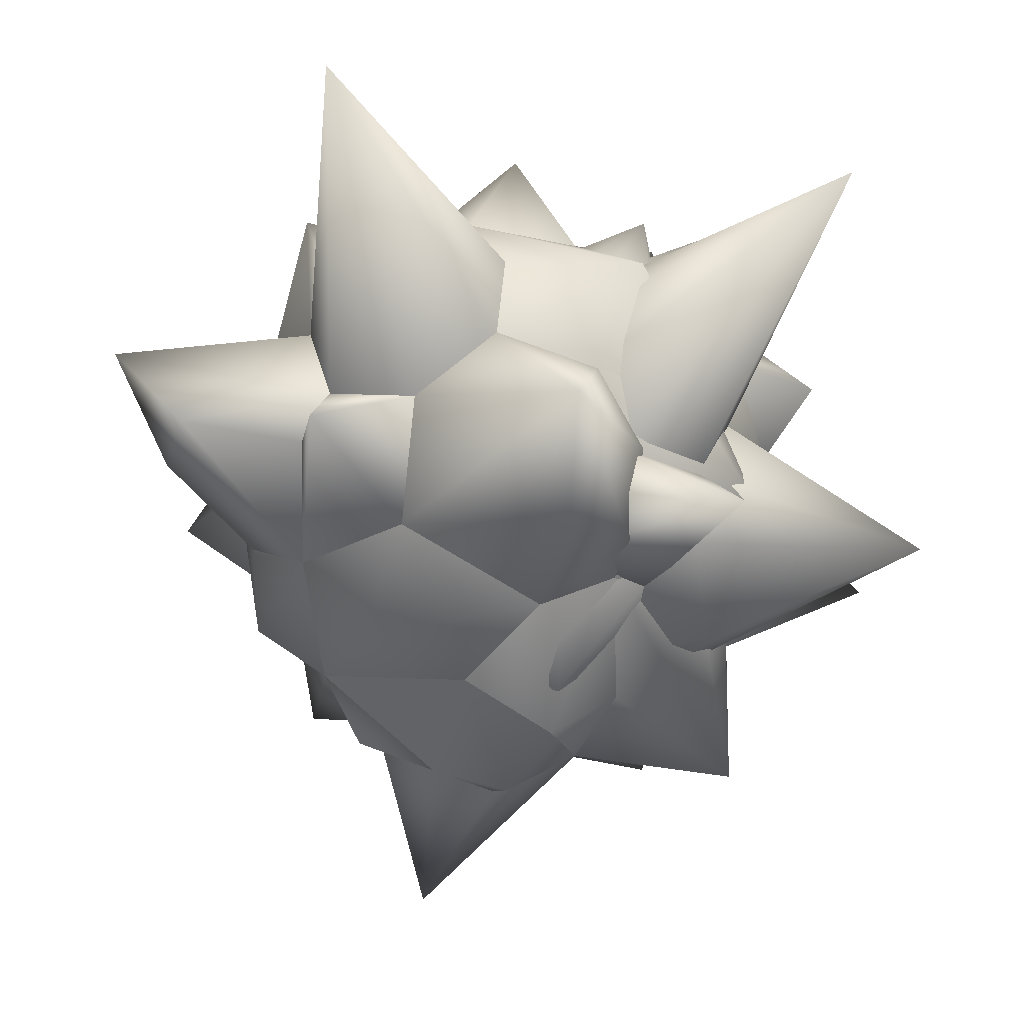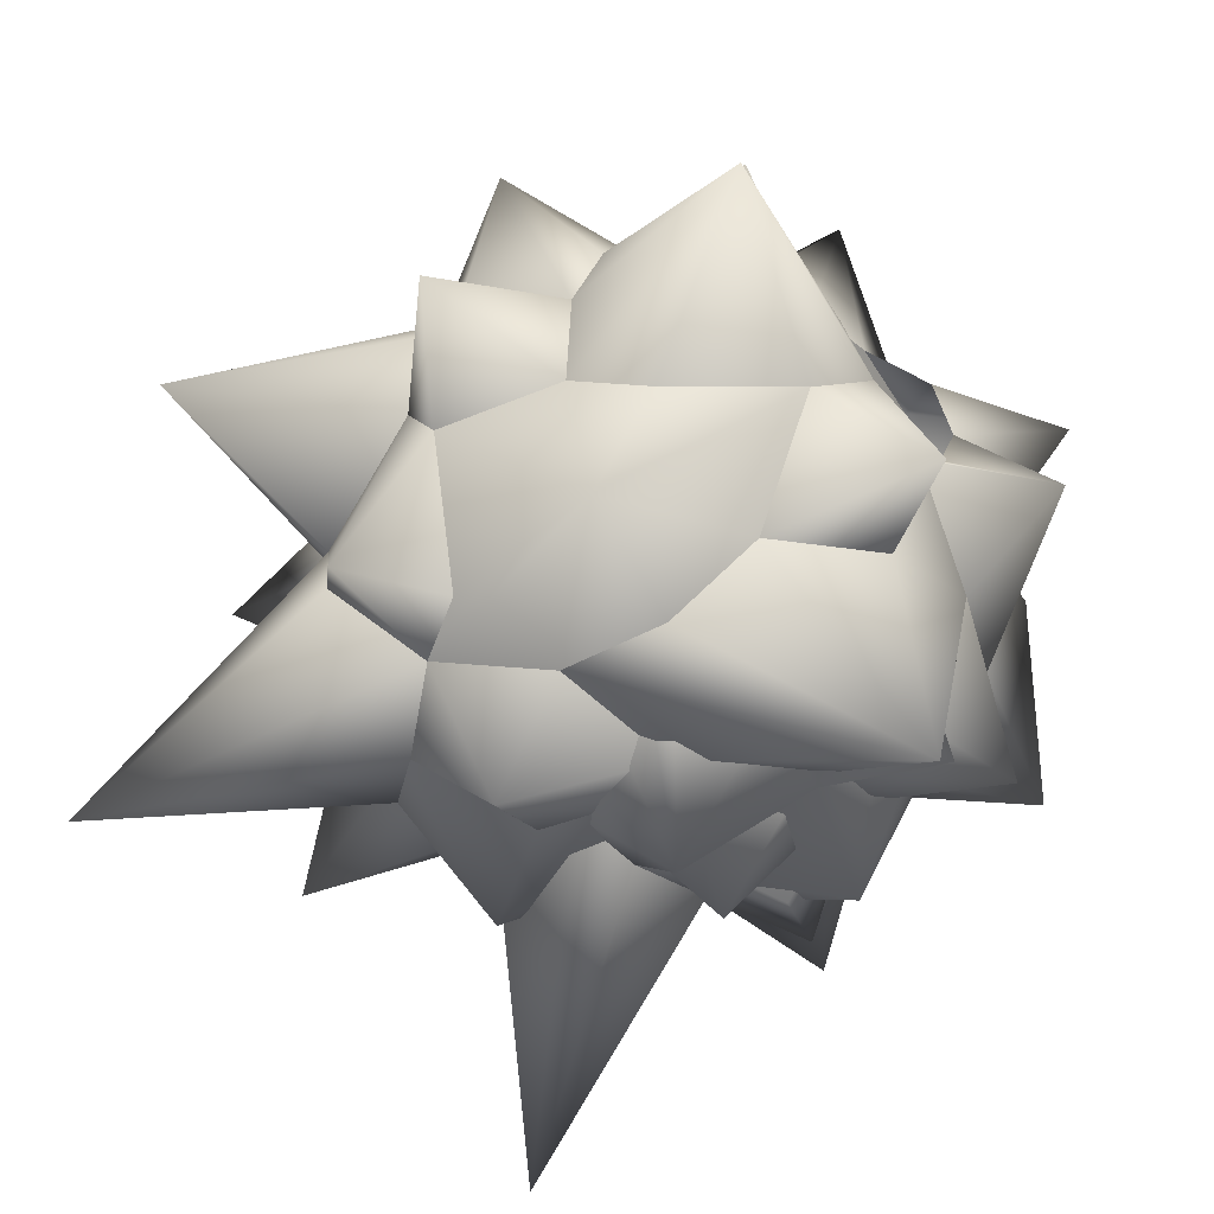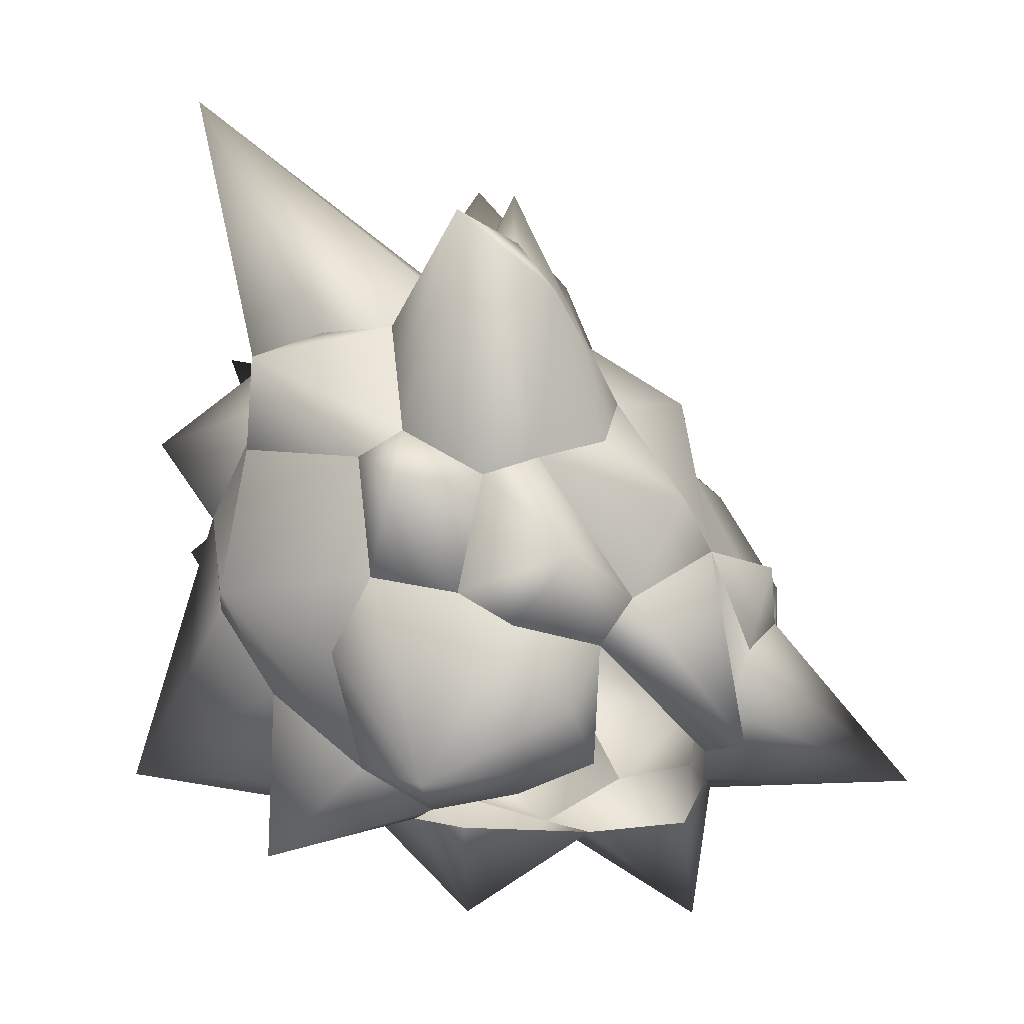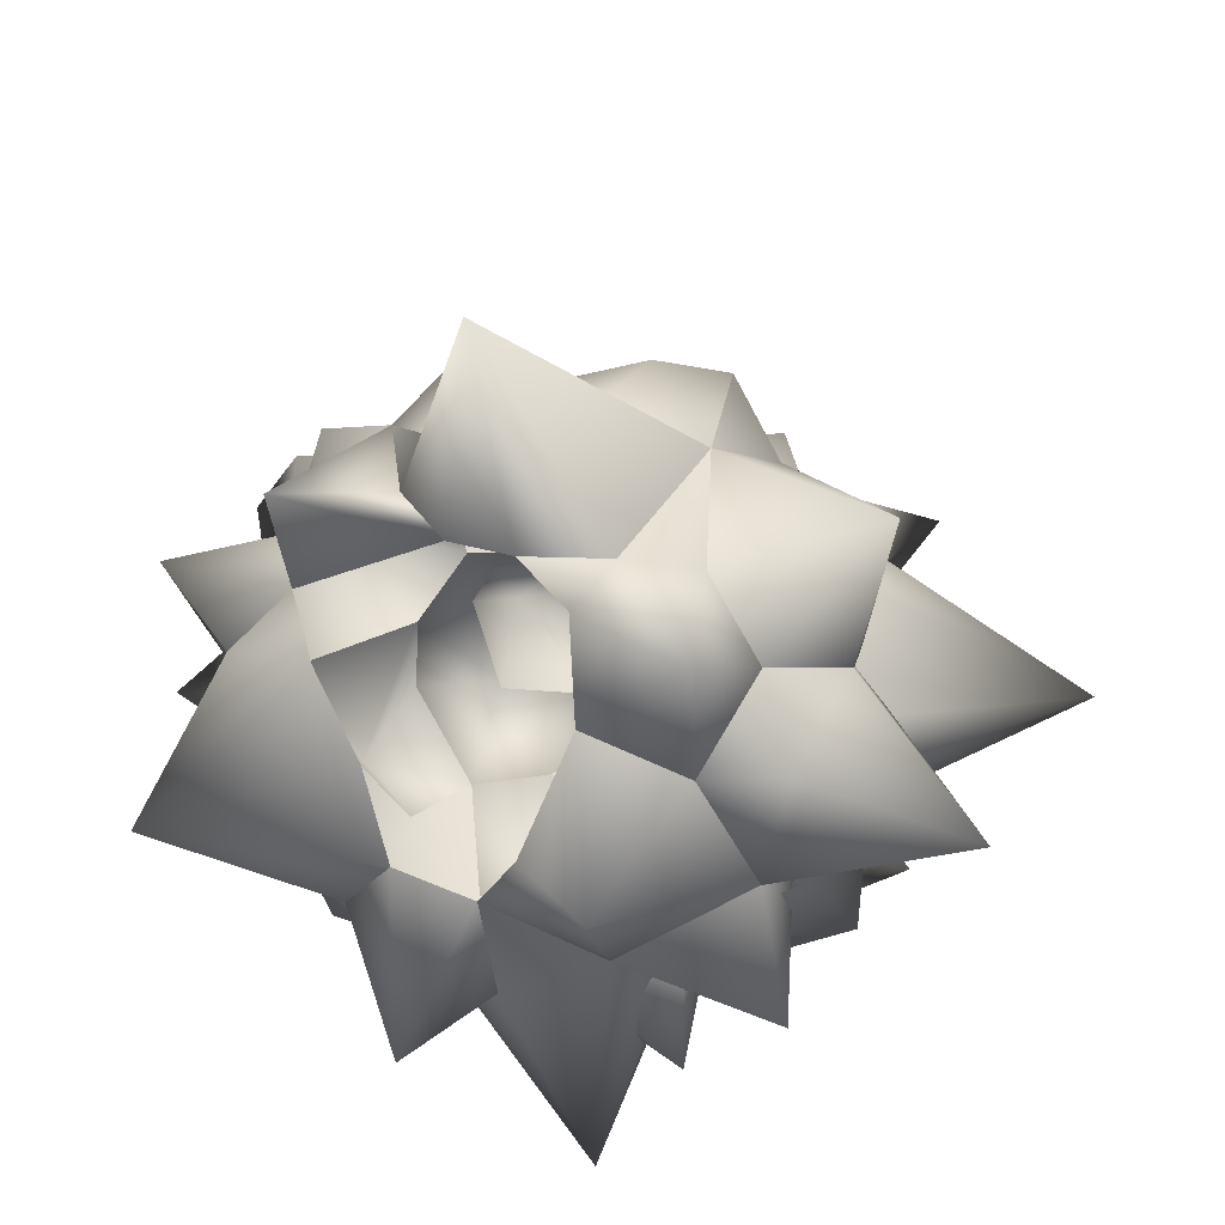
<metadata>
{"format":"obj","ext":"obj","renderer":"f3d","projection":"perspective","resolution":1024,"background":"white","views":[{"elev":77.8,"azim":13.0,"up":"+Y"},{"elev":-59.5,"azim":-52.0,"up":"+Z"},{"elev":-19.3,"azim":-88.2,"up":"+Y"},{"elev":28.5,"azim":19.8,"up":"+Z"}]}
</metadata>
<code>
g crystals_spine_LOD1
v 0.4139 0.359 -0.0103
v 0.3345 0.4582 0.1477
v 0.6695 0.6622 -0.09277
v 0.3345 0.4582 0.1477
v 0.3406 0.3409 0.07677
v 0.4226 0.3843 -0.1092
v 0.6695 0.6622 -0.09277
v 0.4075 0.4793 -0.2094
v 0.4 0.4166 -0.1628
v 0.3269 0.616 -0.2349
v 0.6695 0.6622 -0.09277
v 0.3677 0.5889 0.1146
v 0.2947 0.7415 -0.1153
v 0.6695 0.6622 -0.09277
v 0.3142 0.7244 -0.007932
v 0.6695 0.6622 -0.09277
v 0.2492 0.6848 0.07073
v 0.2505 0.5352 0.1537
v 0.3345 0.4582 0.1477
v 0.05902 0.3274 -0.4468
v 0.09741 0.283 -0.466
v 0.1829 0.3486 -0.4669
v 0.2451 0.1806 -0.4888
v 0.2467 0.2884 -0.3339
v 0.09741 0.283 -0.466
v 0.2451 0.1806 -0.4888
v 0.2319 0.2191 -0.3329
v 0.09741 0.283 -0.466
v 0.07797 0.2007 -0.4161
v 0.1649 0.1668 -0.3198
v 0.2451 0.1806 -0.4888
v 0.0698 0.1645 -0.3616
v -0.1636 0.8567 -0.1096
v -0.141 0.798 0.08116
v -0.298 0.9814 -0.01443
v -0.2983 0.6212 0.1456
v -0.298 0.9814 -0.01443
v -0.3267 0.7817 -0.01429
v -0.298 0.9814 -0.01443
v -0.3024 0.7834 -0.1013
v -0.1636 0.8567 -0.1096
v -0.2456 0.6427 -0.413
v -0.3053 0.5501 -0.428
v -0.326 0.3145 -0.4577
v -0.3053 0.5501 -0.428
v -0.4314 0.4889 -0.2431
v -0.3767 0.3177 -0.2262
v -0.3252 0.2161 -0.2871
v -0.1889 0.07255 -0.2507
v -0.1234 0.2092 -0.3976
v -0.1376 0.3432 -0.4832
v -0.1713 0.4864 -0.4964
v -0.2456 0.6427 -0.413
v 0.4531 0.5441 -0.3478
v 0.3707 0.4584 -0.156
v 0.2306 0.6441 -0.3448
v 0.4531 0.5441 -0.3478
v 0.344 0.5088 -0.4061
v 0.1714 0.5913 -0.3895
v 0.3029 0.3834 -0.333
v 0.4531 0.5441 -0.3478
v 0.3373 0.3587 -0.2331
v 0.3707 0.4584 -0.156
v 0.344 0.5088 -0.4061
v 0.1714 0.5913 -0.3895
v 0.3029 0.3834 -0.333
v 0.1339 0.05591 0.2502
v 0.04471 0.1082 0.2839
v 0.1706 0.1235 0.2952
v -0.2768 0.08082 0.3276
v -0.0572 0.1286 0.2775
v -0.3174 0.2262 0.114
v -0.2768 0.08082 0.3276
v -0.1334 0.172 0.3119
v -0.2431 0.3973 0.2874
v -0.2768 0.08082 0.3276
v -0.336 0.2943 0.1635
v -0.3174 0.2262 0.114
v 0.1624 0.8135 -0.1108
v 0.06685 0.7942 -0.2087
v 0.418 1.004 -0.5653
v 0.2947 0.7415 -0.1153
v 0.418 1.004 -0.5653
v 0.3269 0.616 -0.2349
v 0.3013 0.6107 -0.352
v 0.05848 0.7849 -0.3122
v 0.03429 0.7746 -0.2233
v 0.418 1.004 -0.5653
v 0.05688 0.6448 -0.4061
v 0.1574 0.6229 -0.4261
v 0.3013 0.6107 -0.352
v 0.3652 0.9871 -0.03113
v 0.1624 0.8135 -0.1108
v 0.2947 0.7415 -0.1153
v 0.1515 0.8415 -0.02776
v 0.1056 0.7538 0.06117
v 0.2815 0.8352 0.06155
v 0.2492 0.6848 0.07073
v 0.1056 0.7538 0.06117
v 0.2815 0.8352 0.06155
v 0.3142 0.7244 -0.007932
v 0.3652 0.9871 -0.03113
v 0.2947 0.7415 -0.1153
v 0.1829 0.3486 -0.4669
v 0.1574 0.6229 -0.4261
v 0.1151 0.5248 -0.5762
v 0.1151 0.5248 -0.5762
v 0.05902 0.3274 -0.4468
v 0.05688 0.6448 -0.4061
v -0.02025 0.5992 -0.4159
v -0.0321 0.5003 -0.4804
v 0.1151 0.5248 -0.5762
v -0.0286 0.4166 -0.4784
v -0.0475 0.4407 -0.4545
v -0.2356 0.7262 -0.08666
v -0.2432 0.6584 -0.1092
v -0.2476 0.85 -0.2017
v -0.1942 0.6411 -0.2357
v -0.2476 0.85 -0.2017
v -0.08694 0.7251 -0.2703
v -0.08326 0.7725 -0.2576
v -0.2476 0.85 -0.2017
v -0.06052 0.8052 -0.1946
v -0.1328 0.785 -0.07757
v -0.2356 0.7262 -0.08666
v -0.08515 0.8084 -0.1211
v -0.2476 0.85 -0.2017
v 0.2003 0.3971 0.325
v -0.007582 0.08978 0.5989
v 0.07698 0.3187 0.4061
v 0.1706 0.1235 0.2952
v 0.04471 0.1082 0.2839
v -0.0572 0.1286 0.2775
v -0.1334 0.172 0.3119
v -0.007582 0.08978 0.5989
v -0.2431 0.3973 0.2874
v -0.1414 0.269 0.3477
v -0.007582 0.08978 0.5989
v -0.02992 0.3449 0.3969
v 0.07698 0.3187 0.4061
v 0.4039 0.1038 0.04425
v 0.6263 0.2418 -0.08964
v 0.352 0.1621 -0.1588
v 0.2838 0.09361 0.02186
v 0.3406 0.1795 0.1471
v 0.4126 0.3409 0.07534
v 0.6263 0.2418 -0.08964
v 0.3373 0.3587 -0.2331
v 0.3878 0.4528 0.01356
v 0.3707 0.4584 -0.156
v -0.5382 0.7063 0.05422
v -0.649 0.7879 -0.08646
v -0.5182 0.7937 -0.002439
v -0.4506 0.4776 0.02528
v -0.4624 0.4471 -0.05607
v -0.3961 0.523 0.1249
v -0.2983 0.6212 0.1456
v -0.5182 0.7937 -0.002439
v -0.3267 0.7817 -0.01429
v -0.4449 0.5253 -0.1764
v -0.649 0.7879 -0.08646
v -0.3631 0.7286 -0.2017
v -0.649 0.7879 -0.08646
v -0.3024 0.7834 -0.1013
v -0.5182 0.7937 -0.002439
v -0.3267 0.7817 -0.01429
v -0.3631 0.7286 -0.2017
v -0.3863 1.111 -0.5125
v -0.3024 0.7834 -0.1013
v -0.3863 1.111 -0.5125
v -0.1636 0.8567 -0.1096
v -0.06245 0.8596 -0.2375
v -0.07709 0.8376 -0.359
v -0.364 0.719 -0.3093
v -0.3863 1.111 -0.5125
v -0.2456 0.6427 -0.413
v -0.1555 0.7445 -0.4349
v -0.07709 0.8376 -0.359
v 0.09683 0.7679 0.1513
v -0.141 0.798 0.08116
v 0.1184 1.007 0.06406
v 0.09391 1.183 -0.08879
v -0.1636 0.8567 -0.1096
v -0.06245 0.8596 -0.2375
v 0.09391 1.183 -0.08879
v 0.1038 0.8541 -0.2175
v 0.2001 0.8119 -0.1181
v 0.09391 1.183 -0.08879
v 0.2107 0.8397 0.03621
v 0.1184 1.007 0.06406
v 0.2004 0.7103 0.07248
v 0.09683 0.7679 0.1513
v 0.09683 0.7679 0.1513
v 0.1557 0.627 0.3259
v 0.001109 0.614 0.2717
v 0.2004 0.7103 0.07248
v 0.2451 0.5626 0.2367
v 0.2003 0.3971 0.325
v 0.175 0.08699 -0.268
v 0.01344 0.1001 -0.3663
v 0.01268 0.03898 -0.1829
v 0.1334 0.144 -0.6545
v 0.2074 0.2215 -0.3838
v -0.1234 0.2092 -0.3976
v 0.1938 0.3666 -0.4068
v -0.1376 0.3432 -0.4832
v 0.03312 0.4699 -0.4696
v -0.1713 0.4864 -0.4964
v 0.2618 0.7292 -0.2342
v 0.2001 0.8119 -0.1181
v 0.1038 0.8541 -0.2175
v 0.3974 0.7106 -0.0918
v 0.2306 0.6441 -0.3448
v 0.2004 0.7103 0.07248
v 0.3707 0.4584 -0.156
v 0.3585 0.5412 0.07965
v 0.3878 0.4528 0.01356
v -0.4263 0.6542 -0.4082
v -0.2456 0.6427 -0.413
v -0.364 0.719 -0.3093
v -0.4263 0.6542 -0.4082
v -0.3053 0.5501 -0.428
v -0.3631 0.7286 -0.2017
v -0.4449 0.5253 -0.1764
v -0.4263 0.6542 -0.4082
v -0.4314 0.4889 -0.2431
v 0.001109 0.614 0.2717
v -0.02992 0.3449 0.3969
v -0.2431 0.3973 0.2874
v 0.1019 0.4462 0.4126
v 0.1557 0.627 0.3259
v 0.07698 0.3187 0.4061
v 0.2003 0.3971 0.325
v -0.5889 0.3855 -0.1814
v -0.4624 0.4471 -0.05607
v -0.4138 0.2806 -0.09444
v -0.4449 0.5253 -0.1764
v -0.5889 0.3855 -0.1814
v -0.5889 0.3855 -0.1814
v -0.4314 0.4889 -0.2431
v -0.3767 0.3177 -0.2262
v -0.5889 0.3855 -0.1814
v 0.3029 0.3834 -0.333
v 0.2129 0.524 -0.568
v 0.1938 0.3666 -0.4068
v 0.1714 0.5913 -0.3895
v 0.2129 0.524 -0.568
v 0.03312 0.4699 -0.4696
v 0.05604 0.6018 -0.439
v 0.2651 0.1838 0.2664
v 0.1706 0.1235 0.2952
v 0.2003 0.3971 0.325
v 0.3262 -0.05667 0.2671
v 0.3406 0.1795 0.1471
v 0.2838 0.09361 0.02186
v 0.3262 -0.05667 0.2671
v 0.1339 0.05591 0.2502
v 0.1457 0.044 0.09495
v 0.3262 -0.05667 0.2671
v 0.2838 0.09361 0.02186
v 0.3915 0.1682 -0.3761
v 0.2074 0.2215 -0.3838
v 0.175 0.08699 -0.268
v 0.3915 0.1682 -0.3761
v 0.1938 0.3666 -0.4068
v 0.352 0.1621 -0.1588
v 0.3029 0.3834 -0.333
v 0.3373 0.3587 -0.2331
v 0.3915 0.1682 -0.3761
v 0.01329 0.703 0.1309
v 0.1056 0.7538 0.06117
v 0.1528 0.6862 0.2617
v -0.03236 0.5749 0.2506
v 0.2492 0.6848 0.07073
v 0.06304 0.4845 0.2829
v 0.2505 0.5352 0.1537
v 0.1607 0.4625 0.2636
v 0.4101 0.437 -0.3889
v 0.3868 0.2863 -0.217
v 0.4 0.4166 -0.1628
v 0.4075 0.4793 -0.2094
v 0.3215 0.2251 -0.2395
v 0.3269 0.616 -0.2349
v 0.3016 0.2626 -0.3229
v 0.3013 0.6107 -0.352
v 0.2467 0.2884 -0.3339
v 0.1574 0.6229 -0.4261
v 0.1829 0.3486 -0.4669
v -0.1011 0.02719 -0.1486
v -0.4482 -0.01636 -0.1437
v -0.1427 0.04183 -0.01397
v -0.1889 0.07255 -0.2507
v -0.2182 0.0702 0.1029
v -0.3252 0.2161 -0.2871
v -0.4482 -0.01636 -0.1437
v -0.3767 0.3177 -0.2262
v -0.3595 0.1143 0.07177
v -0.3174 0.2262 0.114
v -0.4113 0.2305 -0.01309
v -0.4138 0.2806 -0.09444
v -0.4482 -0.01636 -0.1437
v -0.2431 0.3973 0.2874
v -0.2983 0.6212 0.1456
v -0.1658 0.6716 0.2502
v 0.001109 0.614 0.2717
v -0.141 0.798 0.08116
v 0.09683 0.7679 0.1513
v -0.3657 0.4382 0.2444
v -0.2431 0.3973 0.2874
v -0.336 0.2943 0.1635
v -0.2983 0.6212 0.1456
v -0.4506 0.4776 0.02528
v -0.3961 0.523 0.1249
v 0.01694 0.6723 -0.4626
v -0.1555 0.7445 -0.4349
v -0.1147 0.6323 -0.5946
v 0.05604 0.6018 -0.439
v -0.2456 0.6427 -0.413
v 0.03312 0.4699 -0.4696
v -0.1713 0.4864 -0.4964
v 0.2306 0.6441 -0.3448
v 0.2618 0.7292 -0.2342
v 0.1349 0.8381 -0.4053
v 0.1714 0.5913 -0.3895
v 0.1038 0.8541 -0.2175
v 0.05604 0.6018 -0.439
v -0.06245 0.8596 -0.2375
v 0.01694 0.6723 -0.4626
v -0.07709 0.8376 -0.359
v -0.1555 0.7445 -0.4349
v 0.2022 -0.07502 -0.107
v 0.01268 0.03898 -0.1829
v 0.06801 0.03564 -0.1084
v 0.1457 0.044 0.09495
v 0.2838 0.09361 0.02186
v 0.175 0.08699 -0.268
v 0.2022 -0.07502 -0.107
v 0.352 0.1621 -0.1588
v -0.1581 0.3974 0.3861
v -0.2431 0.3973 0.2874
v -0.02992 0.3449 0.3969
v -0.1414 0.269 0.3477
v -0.4506 0.4776 0.02528
v -0.336 0.2943 0.1635
v -0.5495 0.2965 0.07972
v -0.4624 0.4471 -0.05607
v -0.3174 0.2262 0.114
v -0.4138 0.2806 -0.09444
v -0.4113 0.2305 -0.01309
v 0.2003 0.3971 0.325
v 0.2451 0.5626 0.2367
v 0.4635 0.3462 0.2945
v 0.2651 0.1838 0.2664
v 0.2004 0.7103 0.07248
v 0.3406 0.1795 0.1471
v 0.3585 0.5412 0.07965
v 0.4126 0.3409 0.07534
v 0.3878 0.4528 0.01356
v -0.07446 -0.03891 -0.4042
v -0.1889 0.07255 -0.2507
v -0.1011 0.02719 -0.1486
v -0.1234 0.2092 -0.3976
v 0.01268 0.03898 -0.1829
v 0.01344 0.1001 -0.3663
g crystals_spine_LOD1_0
f 3 2 1
f 5 1 4
f 7 1 6
f 7 6 8
f 8 6 9
f 11 8 10
f 11 12 4
f 14 10 13
f 14 15 12
f 16 13 15
f 12 15 17
f 12 17 18
f 19 12 18
f 22 21 20
f 22 24 23
f 26 25 22
f 26 24 27
f 29 28 26
f 31 27 30
f 32 29 31
f 32 31 30
f 35 34 33
f 37 36 34
f 39 38 36
f 38 39 40
f 41 40 39
f 44 43 42
f 44 46 45
f 47 46 44
f 48 47 44
f 44 49 48
f 50 49 44
f 50 44 51
f 44 52 51
f 44 53 52
f 56 55 54
f 58 56 57
f 58 59 56
f 61 60 58
f 61 62 60
f 61 63 62
f 66 65 64
f 69 68 67
f 72 71 70
f 71 74 73
f 76 74 75
f 76 75 77
f 76 77 78
f 81 80 79
f 83 79 82
f 83 82 84
f 83 84 85
f 87 80 86
f 88 86 80
f 88 89 86
f 88 90 89
f 88 91 90
f 94 93 92
f 95 92 93
f 95 96 92
f 96 97 92
f 100 99 98
f 101 100 98
f 102 100 101
f 102 101 103
f 106 105 104
f 104 108 107
f 105 107 109
f 110 109 107
f 110 107 111
f 108 113 112
f 114 111 112
f 113 114 112
f 117 116 115
f 117 118 116
f 120 118 119
f 120 119 121
f 123 121 122
f 125 124 122
f 127 126 123
f 127 124 126
f 130 129 128
f 128 129 131
f 131 129 132
f 132 129 133
f 133 135 134
f 134 137 136
f 134 138 137
f 137 138 139
f 139 138 140
f 143 142 141
f 143 141 144
f 144 141 145
f 141 146 145
f 141 147 146
f 148 147 143
f 146 147 149
f 150 147 148
f 149 147 150
f 153 152 151
f 151 152 154
f 154 152 155
f 156 151 154
f 157 151 156
f 158 151 157
f 159 158 157
f 155 161 160
f 160 163 162
f 162 163 164
f 164 161 165
f 165 166 164
f 169 168 167
f 171 170 169
f 172 170 171
f 173 170 172
f 167 175 174
f 174 175 176
f 176 175 177
f 177 175 178
f 181 180 179
f 181 182 180
f 180 182 183
f 183 185 184
f 184 185 186
f 186 188 187
f 187 188 189
f 189 188 190
f 191 187 189
f 189 190 192
f 191 189 192
f 195 194 193
f 196 193 194
f 196 194 197
f 197 194 198
f 201 200 199
f 200 202 199
f 199 202 203
f 204 202 200
f 203 202 205
f 206 202 204
f 205 202 207
f 208 202 206
f 207 202 208
f 211 210 209
f 210 212 209
f 213 209 212
f 214 212 210
f 213 212 215
f 212 214 216
f 212 217 215
f 216 217 212
f 220 219 218
f 222 221 219
f 223 220 221
f 224 223 221
f 222 226 225
f 225 226 224
f 229 228 227
f 228 230 227
f 227 230 231
f 230 228 232
f 233 231 230
f 232 233 230
f 236 235 234
f 238 235 237
f 237 240 239
f 242 241 236
f 240 241 242
f 245 244 243
f 247 246 243
f 245 248 247
f 249 246 247
f 247 248 249
f 252 251 250
f 253 250 251
f 253 254 250
f 255 254 253
f 257 256 251
f 259 257 258
f 260 259 258
f 263 262 261
f 262 265 264
f 266 263 264
f 265 267 264
f 269 268 266
f 269 267 268
f 272 271 270
f 272 270 273
f 271 272 274
f 273 275 272
f 274 272 276
f 275 277 272
f 276 272 277
f 280 279 278
f 280 278 281
f 278 279 282
f 281 278 283
f 284 278 282
f 283 278 285
f 284 286 278
f 287 285 278
f 286 288 278
f 287 278 288
f 291 290 289
f 289 290 292
f 293 290 291
f 292 295 294
f 295 296 294
f 297 295 293
f 297 293 298
f 299 295 297
f 299 297 298
f 296 301 300
f 301 299 300
f 304 303 302
f 302 305 304
f 303 304 306
f 307 304 305
f 306 304 307
f 310 309 308
f 311 308 309
f 310 308 312
f 313 308 311
f 308 313 312
f 316 315 314
f 314 317 316
f 315 316 318
f 317 319 316
f 318 316 320
f 319 320 316
f 323 322 321
f 321 324 323
f 325 322 323
f 324 326 323
f 325 323 327
f 326 328 323
f 327 323 329
f 330 323 328
f 330 329 323
f 333 332 331
f 333 331 334
f 335 334 331
f 337 332 336
f 338 335 337
f 336 338 337
f 341 340 339
f 342 341 339
f 339 340 342
f 345 344 343
f 343 346 345
f 344 345 347
f 348 345 346
f 349 347 345
f 348 349 345
f 352 351 350
f 353 352 350
f 352 354 351
f 353 355 352
f 354 352 356
f 352 355 357
f 352 358 356
f 357 358 352
f 361 360 359
f 359 360 362
f 361 359 363
f 359 362 364
f 364 363 359

</code>
